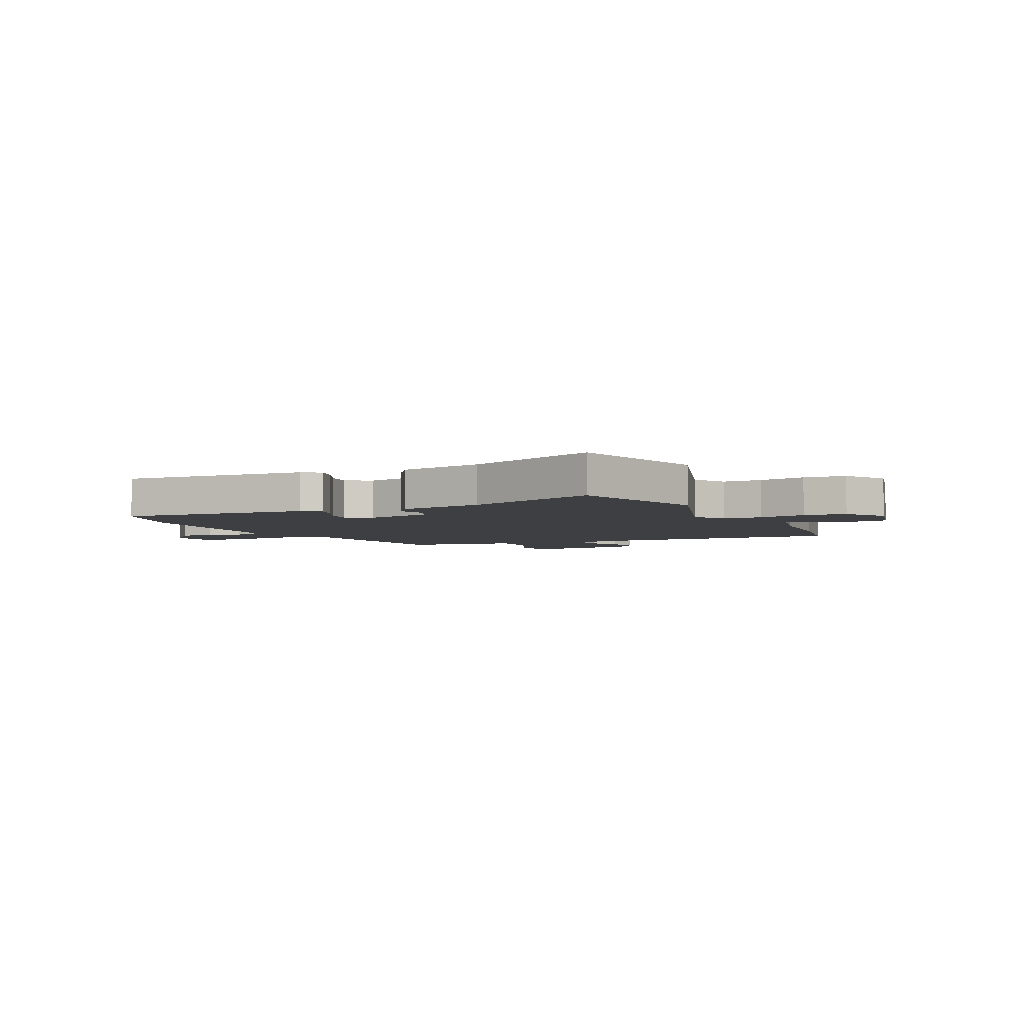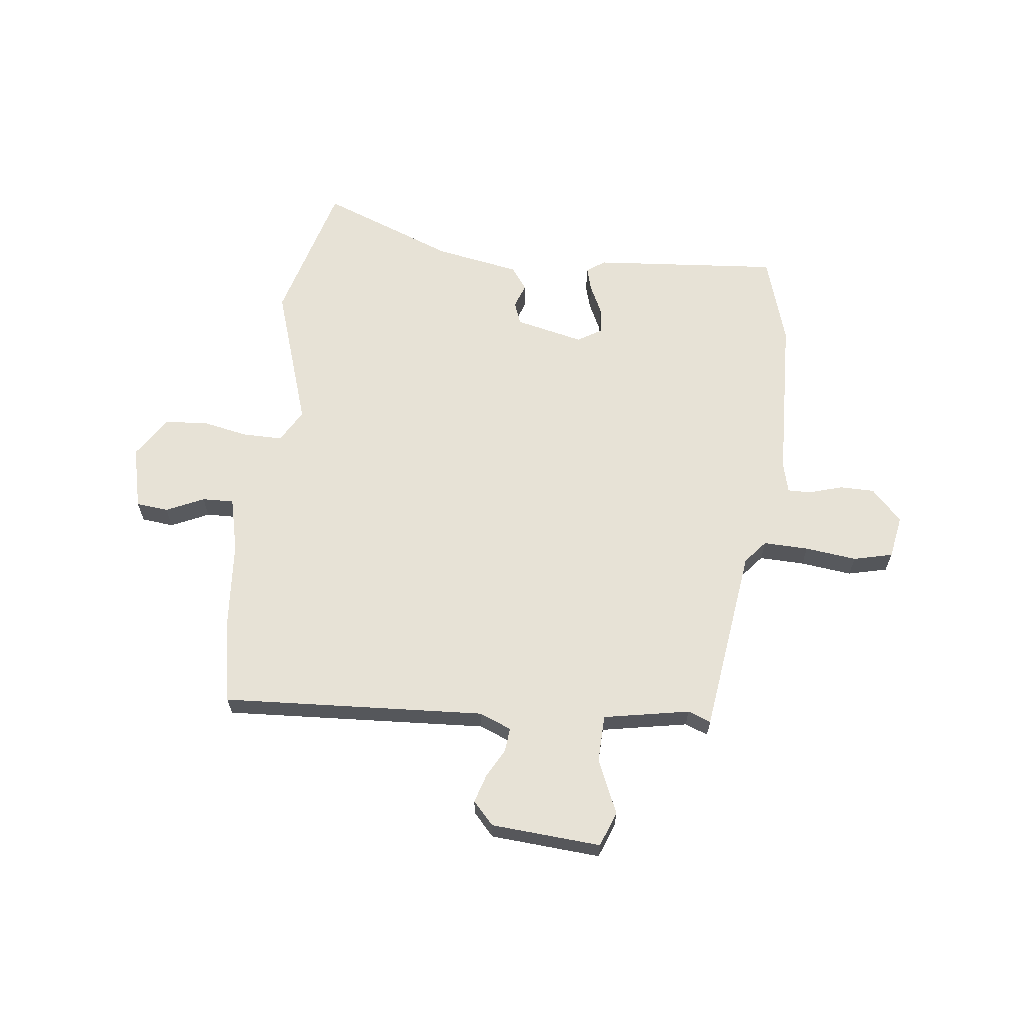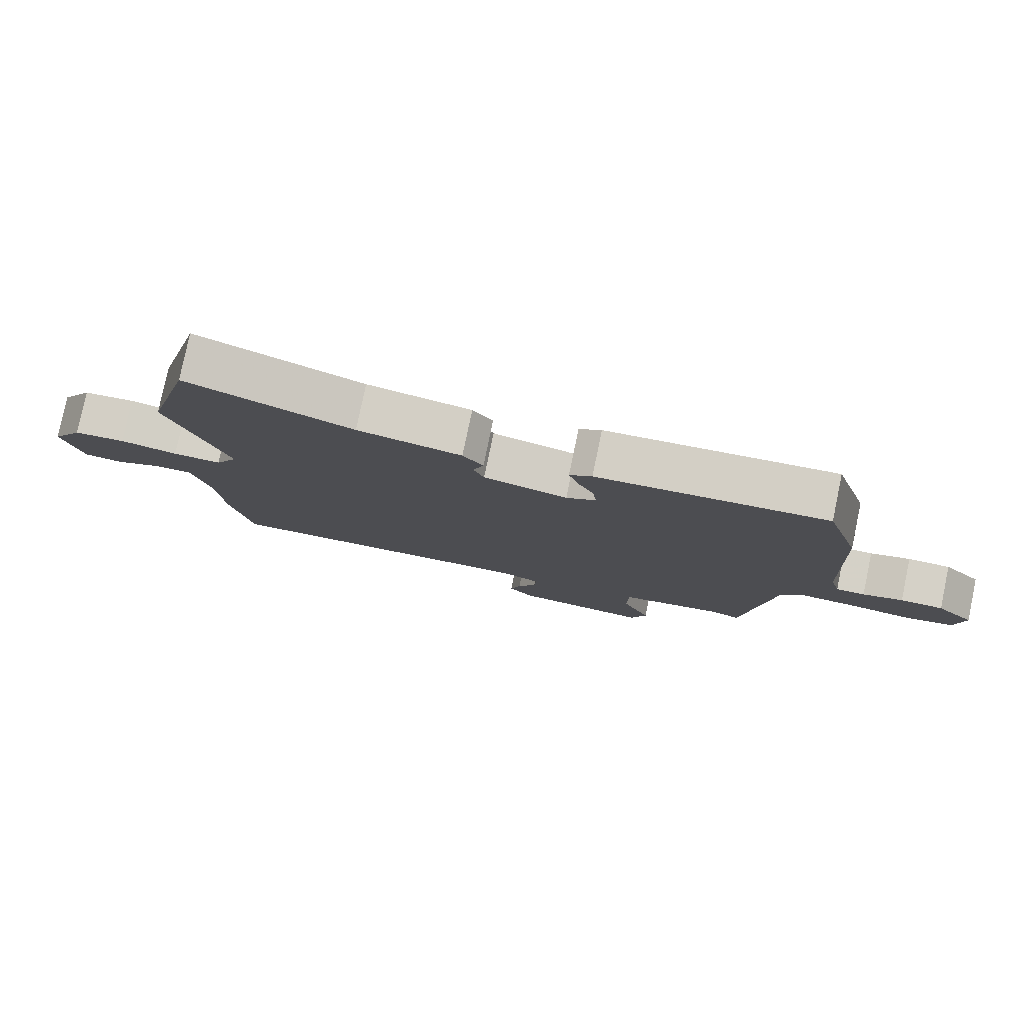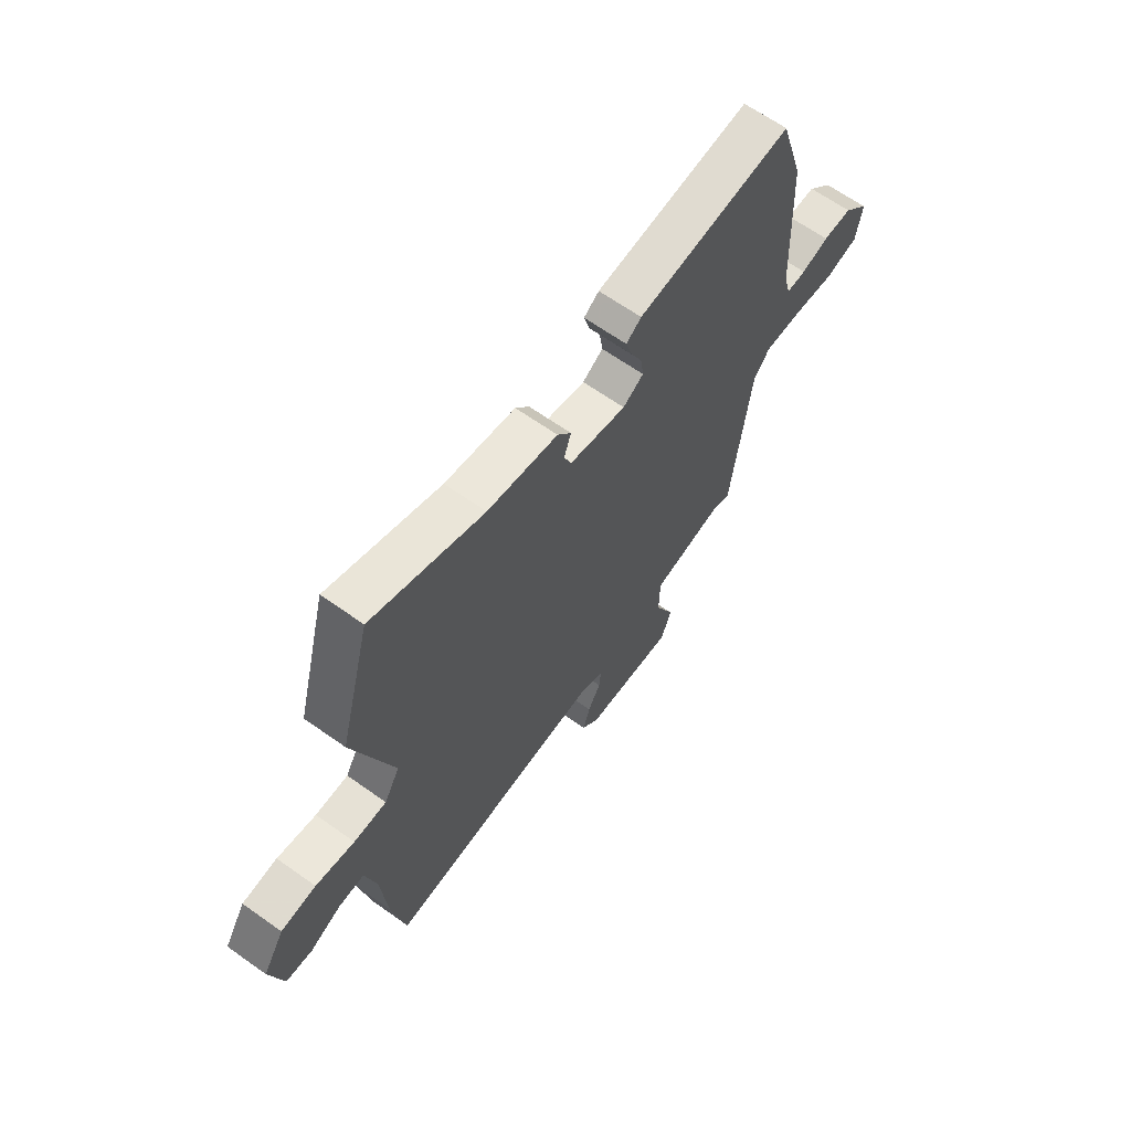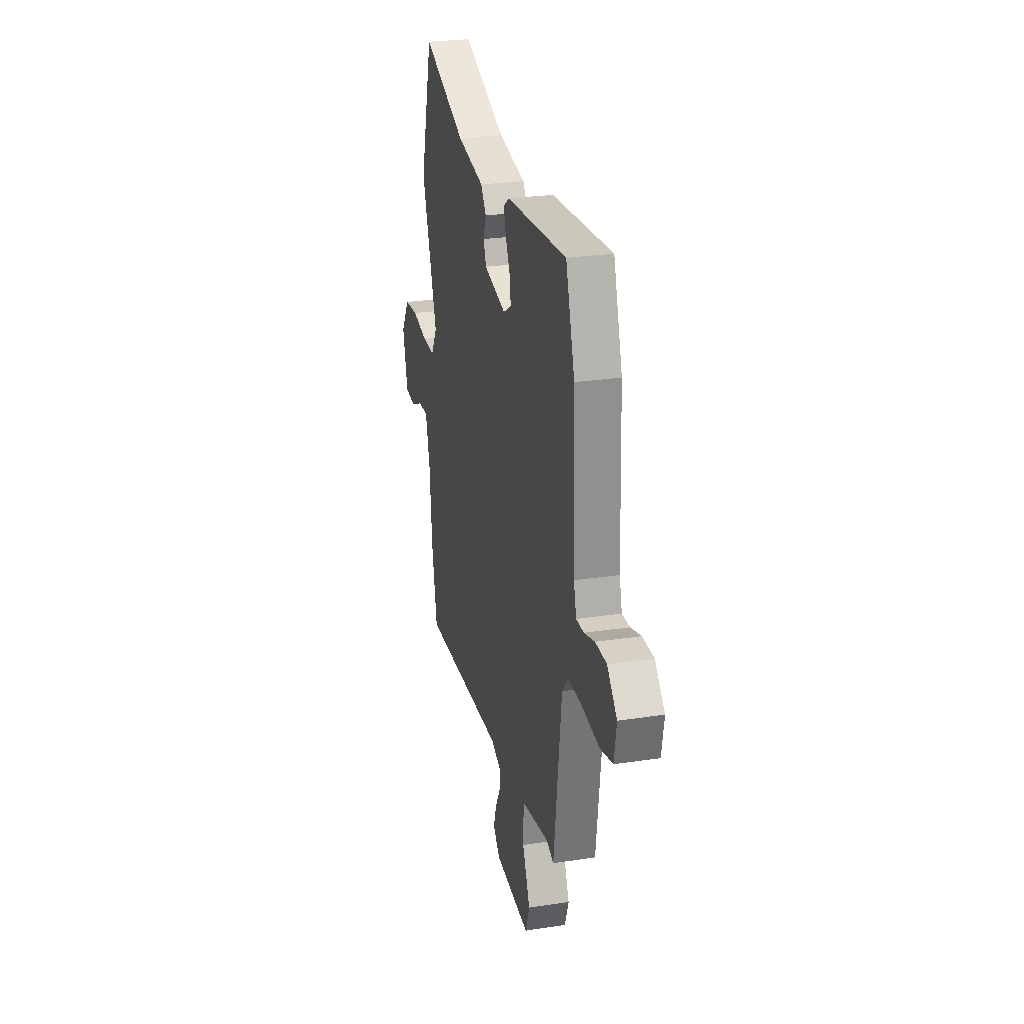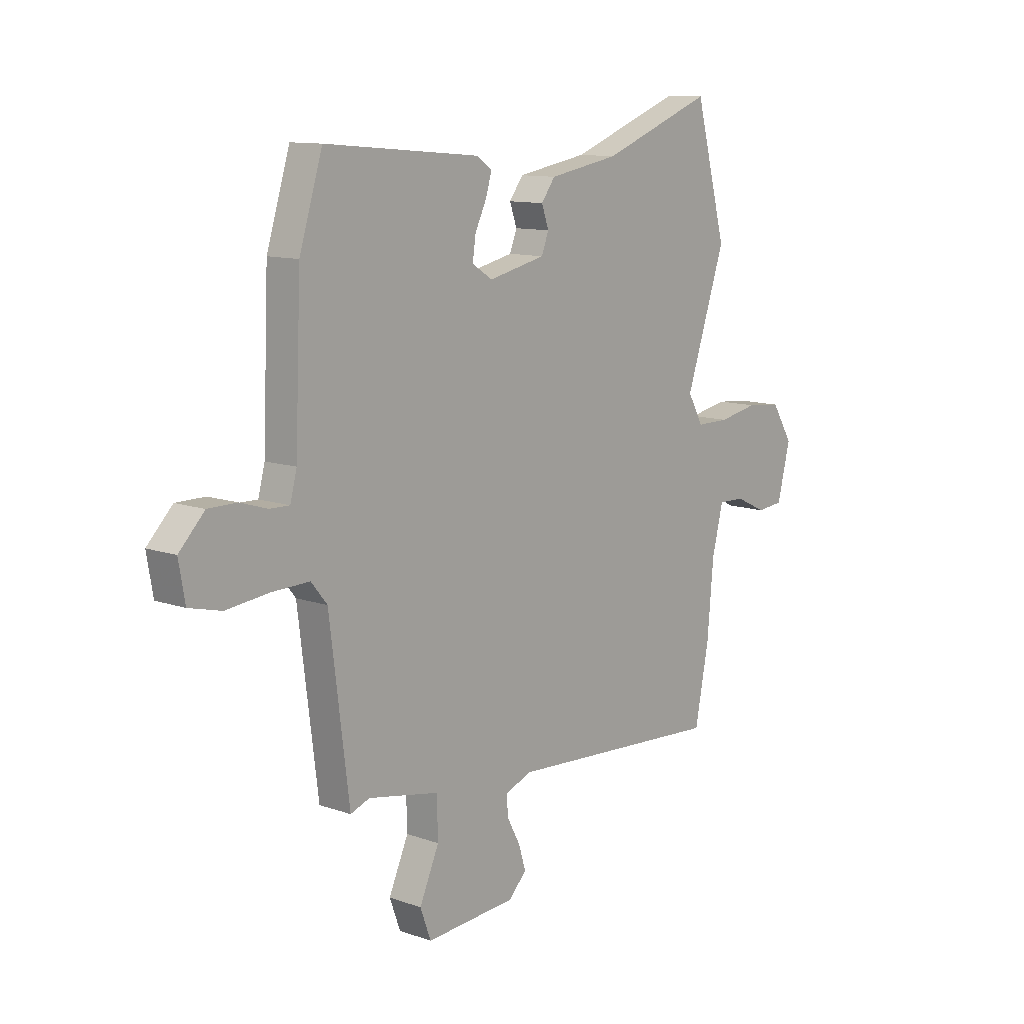
<metadata>
{"format":"obj","ext":"obj","renderer":"f3d","projection":"perspective","resolution":1024,"background":"white","views":[{"elev":-4.3,"azim":26.3,"up":"+Y"},{"elev":63.3,"azim":-173.0,"up":"+Y"},{"elev":79.5,"azim":-168.2,"up":"+Z"},{"elev":64.6,"azim":125.6,"up":"+Z"},{"elev":26.8,"azim":-103.4,"up":"+Z"},{"elev":11.4,"azim":-49.4,"up":"+Z"}]}
</metadata>
<code>
v 0.47 0.07 0.612
v 0.541 0.07 0.345
v 0.452 0.07 0.079
v 0.487 0.07 0.017
v 0.561 0.07 0.017
v 0.649 0.07 0.034
v 0.728 0.07 0.026
v 0.776 0.07 -0.051
v 0.747 0.07 -0.168
v 0.687 0.07 -0.174
v 0.617 0.07 -0.141
v 0.558 0.07 -0.139
v 0.533 0.07 -0.24
v 0.519 0.07 -0.401
v 0.488 0.07 -0.563
v -0.001 0.07 -0.532
v -0.061 0.07 -0.556
v -0.057 0.07 -0.601
v -0.028 0.07 -0.655
v -0.012 0.07 -0.708
v -0.051 0.07 -0.75
v -0.256 0.07 -0.764
v -0.28 0.07 -0.698
v -0.236 0.07 -0.598
v -0.238 0.07 -0.51
v -0.398 0.07 -0.479
v -0.441 0.07 -0.495
v -0.485 0.07 -0.145
v -0.521 0.07 -0.101
v -0.605 0.07 -0.103
v -0.701 0.07 -0.114
v -0.774 0.07 -0.096
v -0.788 0.07 -0.015
v -0.731 0.07 0.044
v -0.666 0.07 0.044
v -0.605 0.07 0.025
v -0.561 0.07 0.024
v -0.546 0.07 0.081
v -0.533 0.07 0.393
v -0.481 0.07 0.561
v -0.132 0.07 0.53
v -0.098 0.07 0.506
v -0.111 0.07 0.461
v -0.137 0.07 0.407
v -0.144 0.07 0.358
v -0.098 0.07 0.329
v 0.03 0.07 0.358
v 0.046 0.07 0.4
v 0.03 0.07 0.446
v 0.061 0.07 0.488
v 0.219 0.07 0.516
v 0.47 0 0.612
v 0.541 0 0.345
v 0.452 0 0.079
v 0.487 0 0.017
v 0.561 0 0.017
v 0.649 0 0.034
v 0.728 0 0.026
v 0.776 0 -0.051
v 0.747 0 -0.168
v 0.687 0 -0.174
v 0.617 0 -0.141
v 0.558 0 -0.139
v 0.533 0 -0.24
v 0.519 0 -0.401
v 0.488 0 -0.563
v -0.001 0 -0.532
v -0.061 0 -0.556
v -0.057 0 -0.601
v -0.028 0 -0.655
v -0.012 0 -0.708
v -0.051 0 -0.75
v -0.256 0 -0.764
v -0.28 0 -0.698
v -0.236 0 -0.598
v -0.238 0 -0.51
v -0.398 0 -0.479
v -0.441 0 -0.495
v -0.485 0 -0.145
v -0.521 0 -0.101
v -0.605 0 -0.103
v -0.701 0 -0.114
v -0.774 0 -0.096
v -0.788 0 -0.015
v -0.731 0 0.044
v -0.666 0 0.044
v -0.605 0 0.025
v -0.561 0 0.024
v -0.546 0 0.081
v -0.533 0 0.393
v -0.481 0 0.561
v -0.132 0 0.53
v -0.098 0 0.506
v -0.111 0 0.461
v -0.137 0 0.407
v -0.144 0 0.358
v -0.098 0 0.329
v 0.03 0 0.358
v 0.046 0 0.4
v 0.03 0 0.446
v 0.061 0 0.488
v 0.219 0 0.516
f 48 49 50 51
f 1 2 3
f 51 1 3
f 48 51 3
f 47 48 3
f 46 47 3 4
f 42 43 44
f 41 42 44
f 40 41 44
f 39 40 44
f 38 39 44
f 37 38 44 45
f 34 35 36
f 33 34 36
f 32 33 36
f 31 32 36
f 30 31 36
f 29 30 36 37
f 37 45 46
f 29 37 46
f 28 29 46
f 22 23 24
f 21 22 24
f 20 21 24
f 19 20 24
f 18 19 24
f 17 18 24 25
f 16 17 25
f 16 25 26
f 15 16 26
f 14 15 26
f 13 14 26
f 9 10 11
f 8 9 11
f 7 8 11
f 6 7 11
f 5 6 11
f 4 5 11 12
f 28 46 4
f 27 28 4
f 26 27 4
f 4 12 13 26
f 102 101 100 99
f 54 53 52
f 54 52 102
f 54 102 99
f 54 99 98
f 55 54 98 97
f 95 94 93
f 95 93 92
f 95 92 91
f 95 91 90
f 95 90 89
f 96 95 89 88
f 87 86 85
f 87 85 84
f 87 84 83
f 87 83 82
f 87 82 81
f 88 87 81 80
f 97 96 88
f 97 88 80
f 97 80 79
f 75 74 73
f 75 73 72
f 75 72 71
f 75 71 70
f 75 70 69
f 76 75 69 68
f 76 68 67
f 77 76 67
f 77 67 66
f 77 66 65
f 77 65 64
f 62 61 60
f 62 60 59
f 62 59 58
f 62 58 57
f 62 57 56
f 63 62 56 55
f 55 97 79
f 55 79 78
f 55 78 77
f 77 64 63 55
f 1 52 53 2
f 2 53 54 3
f 3 54 55 4
f 4 55 56 5
f 5 56 57 6
f 6 57 58 7
f 7 58 59 8
f 8 59 60 9
f 9 60 61 10
f 10 61 62 11
f 11 62 63 12
f 12 63 64 13
f 13 64 65 14
f 14 65 66 15
f 15 66 67 16
f 16 67 68 17
f 17 68 69 18
f 18 69 70 19
f 19 70 71 20
f 20 71 72 21
f 21 72 73 22
f 22 73 74 23
f 23 74 75 24
f 24 75 76 25
f 25 76 77 26
f 26 77 78 27
f 27 78 79 28
f 28 79 80 29
f 29 80 81 30
f 30 81 82 31
f 31 82 83 32
f 32 83 84 33
f 33 84 85 34
f 34 85 86 35
f 35 86 87 36
f 36 87 88 37
f 37 88 89 38
f 38 89 90 39
f 39 90 91 40
f 40 91 92 41
f 41 92 93 42
f 42 93 94 43
f 43 94 95 44
f 44 95 96 45
f 45 96 97 46
f 46 97 98 47
f 47 98 99 48
f 48 99 100 49
f 49 100 101 50
f 50 101 102 51
f 51 102 52 1

</code>
